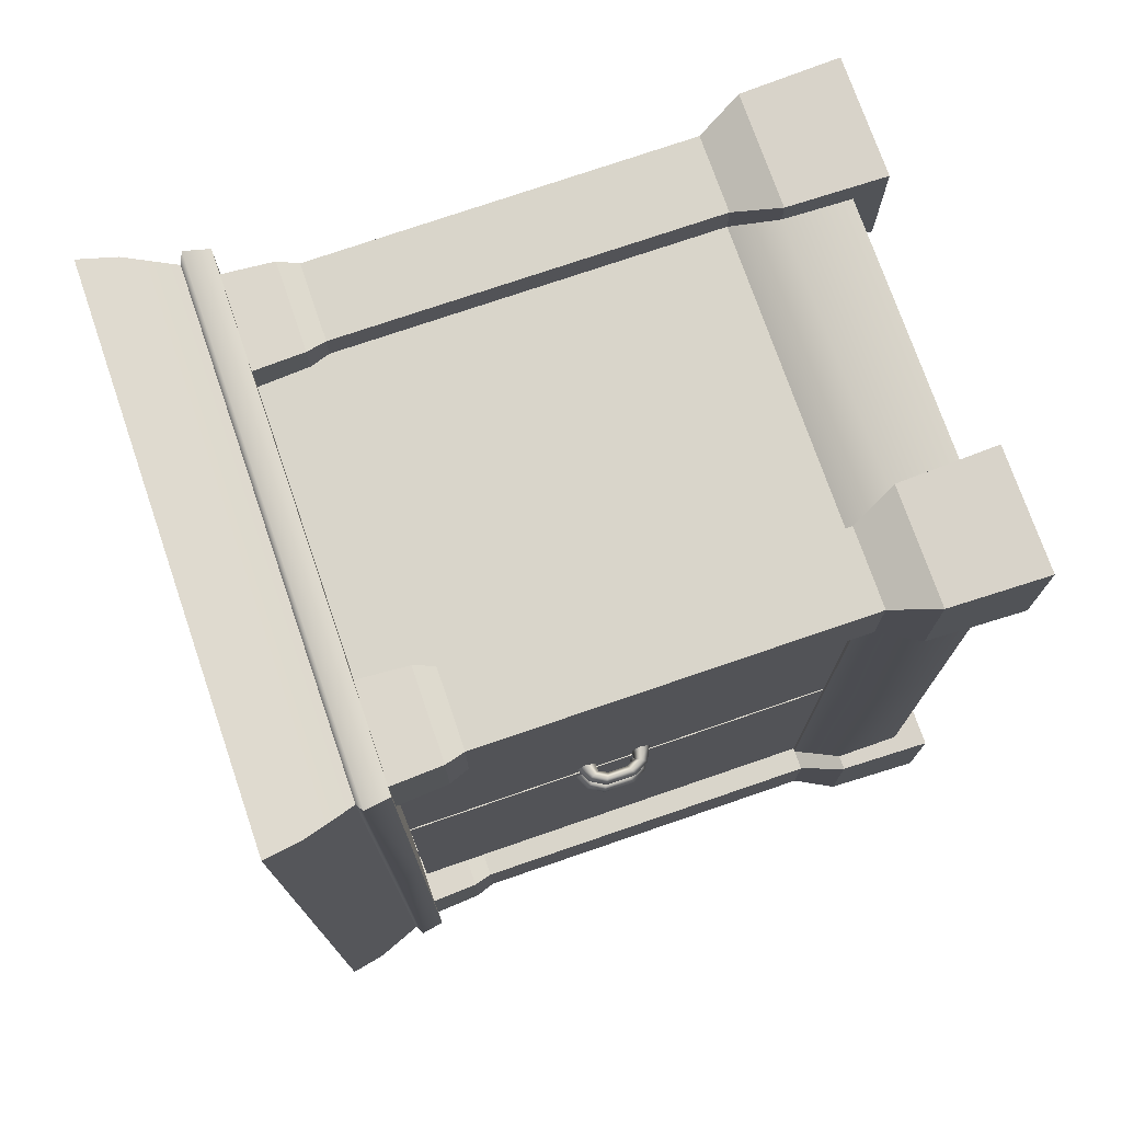
<metadata>
{"format":"obj","ext":"obj","renderer":"f3d","projection":"perspective","resolution":1024,"background":"white","views":[{"elev":74.5,"azim":-109.0,"up":"+Z"}]}
</metadata>
<code>
v 0.4461 1.025 -2.879e-06
v 0.4459 1.025 -0.7497
v -0.4495 1.025 -0.7497
v -0.4495 1.025 -2.923e-06
v 0.4461 1.025 -2.879e-06
v -0.4495 1.025 -2.923e-06
v -0.4495 1.025 0.7497
v 0.4459 1.025 0.7497
v -0.4525 -1.143e-07 -0.7487
v -0.4476 0.1709 -0.7437
v -0.4476 0.1709 -0.5403
v -0.4525 -2.296e-07 -0.5354
v -0.2442 0.1709 -0.7437
v -0.2392 -9.446e-08 -0.7487
v -0.2392 -2.097e-07 -0.5354
v -0.2442 0.1709 -0.5403
v -0.4525 -2.296e-07 -0.5354
v -0.4476 0.1709 -0.5403
v -0.2442 0.1709 -0.5403
v -0.2392 -2.097e-07 -0.5354
v -0.2392 -9.446e-08 -0.7487
v -0.2442 0.1709 -0.7437
v -0.4476 0.1709 -0.7437
v -0.4525 -1.143e-07 -0.7487
v -0.2773 0.2463 -0.7106
v -0.2781 0.9026 -0.7097
v -0.4136 0.9026 -0.7097
v -0.4145 0.2463 -0.7106
v -0.2773 0.2463 -0.5734
v -0.2781 0.9026 -0.5743
v -0.2781 0.9026 -0.7097
v -0.2773 0.2463 -0.7106
v -0.4136 0.9026 -0.5743
v -0.2781 0.9026 -0.5743
v -0.2773 0.2463 -0.5734
v -0.4145 0.2463 -0.5734
v -0.4136 0.9026 -0.7097
v -0.4136 0.9026 -0.5743
v -0.4145 0.2463 -0.5734
v -0.4145 0.2463 -0.7106
v -0.2442 0.1709 -0.7437
v -0.2773 0.2463 -0.7106
v -0.4145 0.2463 -0.7106
v -0.4476 0.1709 -0.7437
v -0.2773 0.2463 -0.7106
v -0.2442 0.1709 -0.7437
v -0.2442 0.1709 -0.5403
v -0.2773 0.2463 -0.5734
v -0.4476 0.1709 -0.5403
v -0.4145 0.2463 -0.5734
v -0.2773 0.2463 -0.5734
v -0.2442 0.1709 -0.5403
v -0.4476 0.1709 -0.7437
v -0.4145 0.2463 -0.7106
v -0.4145 0.2463 -0.5734
v -0.4476 0.1709 -0.5403
v -0.2781 0.9026 -0.5743
v -0.2675 0.937 -0.5636
v -0.2675 0.937 -0.7204
v -0.2781 0.9026 -0.7097
v -0.4136 0.9026 -0.5743
v -0.4243 0.937 -0.5636
v -0.2675 0.937 -0.5636
v -0.2781 0.9026 -0.5743
v -0.4243 0.937 -0.7204
v -0.4243 0.937 -0.5636
v -0.4136 0.9026 -0.5743
v -0.4136 0.9026 -0.7097
v -0.2781 0.9026 -0.7097
v -0.2675 0.937 -0.7204
v -0.4243 0.937 -0.7204
v -0.4136 0.9026 -0.7097
v -0.2675 0.937 -0.7204
v -0.2622 1.026 -0.7257
v -0.4296 1.026 -0.7257
v -0.4243 0.937 -0.7204
v -0.2622 1.026 -0.7257
v -0.2675 0.937 -0.7204
v -0.2675 0.937 -0.5636
v -0.2622 1.026 -0.5583
v -0.4243 0.937 -0.5636
v -0.4296 1.026 -0.5583
v -0.2622 1.026 -0.5583
v -0.2675 0.937 -0.5636
v -0.4243 0.937 -0.7204
v -0.4296 1.026 -0.7257
v -0.4296 1.026 -0.5583
v -0.4243 0.937 -0.5636
v -0.3363 0.2463 -0.6557
v -0.3363 1.025 -0.6557
v -0.3363 1.025 -0.491
v -0.3363 0.2463 -0.491
v 0.3794 0.2463 -0.6557
v 0.3794 1.025 -0.6557
v -0.3363 1.025 -0.6557
v -0.3363 0.2463 -0.6557
v 0.3794 0.2463 8.39e-07
v 0.3794 1.025 1.021e-06
v 0.3794 1.025 -0.6557
v 0.3794 0.2463 -0.6557
v 0.226 0.2463 1.036e-06
v 0.226 0.2463 -0.491
v 0.226 1.025 -0.491
v 0.226 1.025 9.795e-07
v 0.226 1.025 -0.491
v 0.226 0.2463 -0.491
v -0.3363 0.2463 -0.491
v -0.3363 1.025 -0.491
v -0.4707 1.161 -0.7703
v 0.4694 1.161 -0.7703
v 0.4823 1.225 -0.7817
v -0.4823 1.225 -0.7817
v -0.4418 1.077 -0.7417
v 0.4391 1.077 -0.7417
v -0.4567 1.068 -0.7567
v -0.4495 1.025 -0.7497
v 0.4459 1.025 -0.7497
v 0.4538 1.068 -0.7567
v -0.4418 1.077 -0.7417
v 0.4391 1.077 -0.7417
v -0.4823 1.225 -2.773e-06
v -0.4823 1.225 -0.7817
v 0.4823 1.225 -0.7817
v 0.4823 1.225 -2.817e-06
v 0.4823 1.225 0.7817
v -0.4823 1.225 0.7817
v -0.4707 1.161 -2.823e-06
v -0.4707 1.161 -0.7703
v -0.4823 1.225 -0.7817
v -0.4823 1.225 -2.773e-06
v -0.4418 1.077 -0.7417
v -0.4418 1.077 -2.905e-06
v -0.4567 1.068 -2.89e-06
v -0.4567 1.068 -0.7567
v -0.4418 1.077 -0.7417
v -0.4418 1.077 -2.905e-06
v -0.4495 1.025 -2.923e-06
v -0.4495 1.025 -0.7497
v -0.4207 0.05349 -2.77e-06
v -0.4207 0.05349 -0.6988
v -0.4207 0.1709 -0.6988
v -0.4207 0.1709 -2.945e-06
v -0.3775 0.2463 -2.959e-06
v -0.3775 0.2463 -0.6557
v 0.4225 0.1709 -0.6988
v -0.4207 0.1709 -0.6988
v -0.4207 0.05349 -0.6988
v 0.4225 0.05349 -0.6988
v -0.3775 0.2463 -0.6557
v 0.3794 0.2463 -0.6557
v -0.3775 0.2463 -2.959e-06
v -0.3775 0.2463 -0.6557
v 0.3794 0.2463 -0.6557
v 0.3794 0.2463 -2.976e-06
v -0.3752 1.021 -0.547
v -0.3752 1.021 -0.00594
v -0.3752 0.2494 -0.005941
v -0.3752 0.2494 -0.547
v -0.3752 1.021 -0.00594
v -0.3411 1.021 -0.00594
v -0.3411 0.2494 -0.00594
v -0.3752 0.2494 -0.005941
v -0.3752 1.021 -0.547
v -0.3411 1.021 -0.547
v -0.3411 1.021 -0.00594
v -0.3752 1.021 -0.00594
v -0.3752 0.2494 -0.547
v -0.3411 0.2494 -0.547
v -0.3411 1.021 -0.547
v -0.3752 1.021 -0.547
v -0.4707 1.161 0.7703
v -0.4823 1.225 0.7817
v 0.4823 1.225 0.7817
v 0.4694 1.161 0.7703
v -0.4418 1.077 0.7417
v 0.4391 1.077 0.7417
v -0.4567 1.068 0.7567
v 0.4538 1.068 0.7567
v 0.4459 1.025 0.7497
v -0.4495 1.025 0.7497
v -0.4418 1.077 0.7417
v 0.4391 1.077 0.7417
v -0.4707 1.161 -2.823e-06
v -0.4823 1.225 -2.773e-06
v -0.4823 1.225 0.7817
v -0.4707 1.161 0.7703
v -0.4418 1.077 0.7417
v -0.4418 1.077 -2.905e-06
v -0.4567 1.068 -2.89e-06
v -0.4418 1.077 -2.905e-06
v -0.4418 1.077 0.7417
v -0.4567 1.068 0.7567
v -0.4495 1.025 -2.923e-06
v -0.4495 1.025 0.7497
v 0.4694 1.161 -2.835e-06
v 0.4823 1.225 -2.817e-06
v 0.4823 1.225 -0.7817
v 0.4694 1.161 -0.7703
v 0.4391 1.077 -2.842e-06
v 0.4391 1.077 -0.7417
v 0.4538 1.068 -2.865e-06
v 0.4391 1.077 -2.842e-06
v 0.4391 1.077 -0.7417
v 0.4538 1.068 -0.7567
v 0.4461 1.025 -2.879e-06
v 0.4459 1.025 -0.7497
v 0.4694 1.161 -2.835e-06
v 0.4694 1.161 0.7703
v 0.4823 1.225 0.7817
v 0.4823 1.225 -2.817e-06
v 0.4391 1.077 -2.842e-06
v 0.4391 1.077 0.7417
v 0.4538 1.068 -2.865e-06
v 0.4538 1.068 0.7567
v 0.4391 1.077 0.7417
v 0.4391 1.077 -2.842e-06
v 0.4461 1.025 -2.879e-06
v 0.4459 1.025 0.7497
v -0.4207 0.05349 -2.77e-06
v -0.4207 0.1709 -2.945e-06
v -0.4207 0.1709 0.6988
v -0.4207 0.05349 0.6988
v -0.3775 0.2463 -2.959e-06
v -0.3775 0.2463 0.6557
v 0.4225 0.1709 0.6988
v 0.4225 0.05349 0.6988
v -0.4207 0.05349 0.6988
v -0.4207 0.1709 0.6988
v -0.3775 0.2463 0.6557
v 0.3794 0.2463 0.6557
v -0.3775 0.2463 -2.959e-06
v 0.3794 0.2463 -2.976e-06
v 0.3794 0.2463 0.6557
v -0.3775 0.2463 0.6557
v 0.4225 0.05349 -2.897e-06
v 0.4225 0.1709 -2.833e-06
v 0.4225 0.1709 -0.6988
v 0.4225 0.05349 -0.6988
v 0.3794 0.2463 -2.976e-06
v 0.3794 0.2463 -0.6557
v 0.4225 0.05349 -2.897e-06
v 0.4225 0.05349 0.6988
v 0.4225 0.1709 0.6988
v 0.4225 0.1709 -2.833e-06
v 0.3794 0.2463 -2.976e-06
v 0.3794 0.2463 0.6557
v -0.4525 2.999e-08 0.7487
v -0.4525 1.453e-07 0.5354
v -0.4476 0.1709 0.5403
v -0.4476 0.1709 0.7437
v -0.2442 0.1709 0.7437
v -0.2442 0.1709 0.5403
v -0.2392 1.651e-07 0.5354
v -0.2392 4.986e-08 0.7487
v -0.4525 1.453e-07 0.5354
v -0.2392 1.651e-07 0.5354
v -0.2442 0.1709 0.5403
v -0.4476 0.1709 0.5403
v -0.2392 4.986e-08 0.7487
v -0.4525 2.999e-08 0.7487
v -0.4476 0.1709 0.7437
v -0.2442 0.1709 0.7437
v -0.2773 0.2463 0.7106
v -0.4145 0.2463 0.7106
v -0.4136 0.9026 0.7097
v -0.2781 0.9026 0.7097
v -0.2773 0.2463 0.5734
v -0.2773 0.2463 0.7106
v -0.2781 0.9026 0.7097
v -0.2781 0.9026 0.5743
v -0.4136 0.9026 0.5743
v -0.4145 0.2463 0.5734
v -0.2773 0.2463 0.5734
v -0.2781 0.9026 0.5743
v -0.4136 0.9026 0.7097
v -0.4145 0.2463 0.7106
v -0.4145 0.2463 0.5734
v -0.4136 0.9026 0.5743
v -0.2442 0.1709 0.7437
v -0.4476 0.1709 0.7437
v -0.4145 0.2463 0.7106
v -0.2773 0.2463 0.7106
v -0.2773 0.2463 0.7106
v -0.2773 0.2463 0.5734
v -0.2442 0.1709 0.5403
v -0.2442 0.1709 0.7437
v -0.4476 0.1709 0.5403
v -0.2442 0.1709 0.5403
v -0.2773 0.2463 0.5734
v -0.4145 0.2463 0.5734
v -0.4476 0.1709 0.7437
v -0.4476 0.1709 0.5403
v -0.4145 0.2463 0.5734
v -0.4145 0.2463 0.7106
v -0.2781 0.9026 0.5743
v -0.2781 0.9026 0.7097
v -0.2675 0.937 0.7204
v -0.2675 0.937 0.5636
v -0.4136 0.9026 0.5743
v -0.2781 0.9026 0.5743
v -0.2675 0.937 0.5636
v -0.4243 0.937 0.5636
v -0.4243 0.937 0.7204
v -0.4136 0.9026 0.7097
v -0.4136 0.9026 0.5743
v -0.4243 0.937 0.5636
v -0.2781 0.9026 0.7097
v -0.4136 0.9026 0.7097
v -0.4243 0.937 0.7204
v -0.2675 0.937 0.7204
v -0.2675 0.937 0.7204
v -0.4243 0.937 0.7204
v -0.4296 1.026 0.7257
v -0.2622 1.026 0.7257
v -0.2622 1.026 0.7257
v -0.2622 1.026 0.5583
v -0.2675 0.937 0.5636
v -0.2675 0.937 0.7204
v -0.4243 0.937 0.5636
v -0.2675 0.937 0.5636
v -0.2622 1.026 0.5583
v -0.4296 1.026 0.5583
v -0.4243 0.937 0.7204
v -0.4243 0.937 0.5636
v -0.4296 1.026 0.5583
v -0.4296 1.026 0.7257
v 0.435 -3.161e-08 -0.7487
v 0.435 -1.469e-07 -0.5354
v 0.4301 0.1709 -0.5403
v 0.4301 0.1709 -0.7437
v 0.2267 0.1709 -0.7437
v 0.2267 0.1709 -0.5403
v 0.2218 -1.668e-07 -0.5354
v 0.2218 -5.149e-08 -0.7487
v 0.435 -1.469e-07 -0.5354
v 0.2218 -1.668e-07 -0.5354
v 0.2267 0.1709 -0.5403
v 0.4301 0.1709 -0.5403
v 0.2218 -5.149e-08 -0.7487
v 0.435 -3.161e-08 -0.7487
v 0.4301 0.1709 -0.7437
v 0.2267 0.1709 -0.7437
v 0.2598 0.2463 -0.7106
v 0.397 0.2463 -0.7106
v 0.3961 0.9026 -0.7097
v 0.2607 0.9026 -0.7097
v 0.2598 0.2463 -0.5734
v 0.2598 0.2463 -0.7106
v 0.2607 0.9026 -0.7097
v 0.2607 0.9026 -0.5743
v 0.3961 0.9026 -0.5743
v 0.397 0.2463 -0.5734
v 0.2598 0.2463 -0.5734
v 0.2607 0.9026 -0.5743
v 0.3961 0.9026 -0.7097
v 0.397 0.2463 -0.7106
v 0.397 0.2463 -0.5734
v 0.3961 0.9026 -0.5743
v 0.2267 0.1709 -0.7437
v 0.4301 0.1709 -0.7437
v 0.397 0.2463 -0.7106
v 0.2598 0.2463 -0.7106
v 0.2598 0.2463 -0.7106
v 0.2598 0.2463 -0.5734
v 0.2267 0.1709 -0.5403
v 0.2267 0.1709 -0.7437
v 0.4301 0.1709 -0.5403
v 0.2267 0.1709 -0.5403
v 0.2598 0.2463 -0.5734
v 0.397 0.2463 -0.5734
v 0.4301 0.1709 -0.7437
v 0.4301 0.1709 -0.5403
v 0.397 0.2463 -0.5734
v 0.397 0.2463 -0.7106
v 0.2607 0.9026 -0.5743
v 0.2607 0.9026 -0.7097
v 0.25 0.937 -0.7204
v 0.25 0.937 -0.5636
v 0.3961 0.9026 -0.5743
v 0.2607 0.9026 -0.5743
v 0.25 0.937 -0.5636
v 0.4068 0.937 -0.5636
v 0.4068 0.937 -0.7204
v 0.3961 0.9026 -0.7097
v 0.3961 0.9026 -0.5743
v 0.4068 0.937 -0.5636
v 0.2607 0.9026 -0.7097
v 0.3961 0.9026 -0.7097
v 0.4068 0.937 -0.7204
v 0.25 0.937 -0.7204
v 0.25 0.937 -0.7204
v 0.4068 0.937 -0.7204
v 0.4121 1.026 -0.7257
v 0.2447 1.026 -0.7257
v 0.2447 1.026 -0.7257
v 0.2447 1.026 -0.5583
v 0.25 0.937 -0.5636
v 0.25 0.937 -0.7204
v 0.4068 0.937 -0.5636
v 0.25 0.937 -0.5636
v 0.2447 1.026 -0.5583
v 0.4121 1.026 -0.5583
v 0.4068 0.937 -0.7204
v 0.4068 0.937 -0.5636
v 0.4121 1.026 -0.5583
v 0.4121 1.026 -0.7257
v 0.435 1.127e-07 0.7487
v 0.4301 0.1709 0.7437
v 0.4301 0.1709 0.5403
v 0.435 2.28e-07 0.5354
v 0.2267 0.1709 0.7437
v 0.2218 9.283e-08 0.7487
v 0.2218 2.081e-07 0.5354
v 0.2267 0.1709 0.5403
v 0.435 2.28e-07 0.5354
v 0.4301 0.1709 0.5403
v 0.2267 0.1709 0.5403
v 0.2218 2.081e-07 0.5354
v 0.2218 9.283e-08 0.7487
v 0.2267 0.1709 0.7437
v 0.4301 0.1709 0.7437
v 0.435 1.127e-07 0.7487
v 0.2598 0.2463 0.7106
v 0.2607 0.9026 0.7097
v 0.3961 0.9026 0.7097
v 0.397 0.2463 0.7106
v 0.2598 0.2463 0.5734
v 0.2607 0.9026 0.5743
v 0.2607 0.9026 0.7097
v 0.2598 0.2463 0.7106
v 0.3961 0.9026 0.5743
v 0.2607 0.9026 0.5743
v 0.2598 0.2463 0.5734
v 0.397 0.2463 0.5734
v 0.3961 0.9026 0.7097
v 0.3961 0.9026 0.5743
v 0.397 0.2463 0.5734
v 0.397 0.2463 0.7106
v 0.2267 0.1709 0.7437
v 0.2598 0.2463 0.7106
v 0.397 0.2463 0.7106
v 0.4301 0.1709 0.7437
v 0.2598 0.2463 0.7106
v 0.2267 0.1709 0.7437
v 0.2267 0.1709 0.5403
v 0.2598 0.2463 0.5734
v 0.4301 0.1709 0.5403
v 0.397 0.2463 0.5734
v 0.2598 0.2463 0.5734
v 0.2267 0.1709 0.5403
v 0.4301 0.1709 0.7437
v 0.397 0.2463 0.7106
v 0.397 0.2463 0.5734
v 0.4301 0.1709 0.5403
v 0.2607 0.9026 0.5743
v 0.25 0.937 0.5636
v 0.25 0.937 0.7204
v 0.2607 0.9026 0.7097
v 0.3961 0.9026 0.5743
v 0.4068 0.937 0.5636
v 0.25 0.937 0.5636
v 0.2607 0.9026 0.5743
v 0.4068 0.937 0.7204
v 0.4068 0.937 0.5636
v 0.3961 0.9026 0.5743
v 0.3961 0.9026 0.7097
v 0.2607 0.9026 0.7097
v 0.25 0.937 0.7204
v 0.4068 0.937 0.7204
v 0.3961 0.9026 0.7097
v 0.25 0.937 0.7204
v 0.2447 1.026 0.7257
v 0.4121 1.026 0.7257
v 0.4068 0.937 0.7204
v 0.2447 1.026 0.7257
v 0.25 0.937 0.7204
v 0.25 0.937 0.5636
v 0.2447 1.026 0.5583
v 0.4068 0.937 0.5636
v 0.4121 1.026 0.5583
v 0.2447 1.026 0.5583
v 0.25 0.937 0.5636
v 0.4068 0.937 0.7204
v 0.4121 1.026 0.7257
v 0.4121 1.026 0.5583
v 0.4068 0.937 0.5636
v -0.3363 0.2463 0.6557
v -0.3363 0.2463 0.4909
v -0.3363 1.025 0.4909
v -0.3363 1.025 0.6557
v 0.3794 0.2463 0.6557
v -0.3363 0.2463 0.6557
v -0.3363 1.025 0.6557
v 0.3794 1.025 0.6557
v 0.3794 0.2463 8.39e-07
v 0.3794 0.2463 0.6557
v 0.3794 1.025 0.6557
v 0.3794 1.025 1.021e-06
v 0.226 0.2463 1.036e-06
v 0.226 1.025 9.795e-07
v 0.226 1.025 0.4909
v 0.226 0.2463 0.4909
v 0.226 1.025 0.4909
v -0.3363 1.025 0.4909
v -0.3363 0.2463 0.4909
v 0.226 0.2463 0.4909
v -0.3752 1.021 0.547
v -0.3752 0.2494 0.547
v -0.3752 0.2494 0.005933
v -0.3752 1.021 0.005933
v -0.3752 1.021 0.005933
v -0.3752 0.2494 0.005933
v -0.3411 0.2494 0.005933
v -0.3411 1.021 0.005933
v -0.3752 1.021 0.547
v -0.3752 1.021 0.005933
v -0.3411 1.021 0.005933
v -0.3411 1.021 0.547
v -0.3752 0.2494 0.547
v -0.3752 1.021 0.547
v -0.3411 1.021 0.547
v -0.3411 0.2494 0.547
v -0.4074 0.6672 0.02414
v -0.4074 0.6226 0.02414
v -0.3974 0.6275 0.03469
v -0.3974 0.6623 0.03469
v -0.3895 0.6778 0.03469
v -0.3957 0.6882 0.02406
v -0.3726 0.6788 0.03469
v -0.3726 0.6958 0.01889
v -0.4174 0.6721 0.03469
v -0.4174 0.6177 0.03469
v -0.4018 0.6985 0.03469
v -0.3726 0.7127 0.03469
v -0.4074 0.6672 0.04524
v -0.4074 0.6226 0.04524
v -0.3957 0.6882 0.04532
v -0.3726 0.6958 0.05049
v -0.3974 0.6623 0.03469
v -0.3974 0.6275 0.03469
v -0.3895 0.6778 0.03469
v -0.3726 0.6788 0.03469
v -0.4018 0.5913 0.03469
v -0.3957 0.6016 0.02406
v -0.3895 0.612 0.03469
v -0.3726 0.611 0.03469
v -0.3726 0.594 0.01889
v -0.3726 0.5771 0.03469
v -0.3957 0.6016 0.04532
v -0.3726 0.594 0.05049
v -0.3895 0.612 0.03469
v -0.3726 0.611 0.03469
v -0.4074 0.669 -0.04525
v -0.4074 0.6244 -0.04525
v -0.3974 0.6294 -0.0347
v -0.3974 0.6641 -0.03469
v -0.3895 0.6797 -0.03469
v -0.3957 0.69 -0.04533
v -0.3726 0.6807 -0.03469
v -0.3726 0.6976 -0.05049
v -0.4174 0.6739 -0.03469
v -0.4174 0.6195 -0.0347
v -0.4018 0.7003 -0.03469
v -0.3726 0.7145 -0.03469
v -0.4074 0.669 -0.02415
v -0.4074 0.6244 -0.02415
v -0.3957 0.69 -0.02406
v -0.3726 0.6976 -0.0189
v -0.3974 0.6641 -0.03469
v -0.3974 0.6294 -0.0347
v -0.3895 0.6797 -0.03469
v -0.3726 0.6807 -0.03469
v -0.4018 0.5931 -0.0347
v -0.3957 0.6034 -0.04533
v -0.3895 0.6138 -0.0347
v -0.3726 0.6128 -0.0347
v -0.3726 0.5958 -0.05049
v -0.3726 0.5789 -0.0347
v -0.3957 0.6034 -0.02406
v -0.3726 0.5958 -0.0189
v -0.3895 0.6138 -0.0347
v -0.3726 0.6128 -0.0347
g Drawer_Preset_01_(5)_4916_12
f 1 3 2
f 1 4 3
f 5 7 6
f 5 8 7
f 9 11 10
f 9 12 11
f 13 15 14
f 13 16 15
f 17 19 18
f 17 20 19
f 21 23 22
f 21 24 23
f 25 27 26
f 25 28 27
f 29 31 30
f 29 32 31
f 33 35 34
f 33 36 35
f 37 39 38
f 37 40 39
f 41 43 42
f 41 44 43
f 45 47 46
f 45 48 47
f 49 51 50
f 49 52 51
f 53 55 54
f 53 56 55
f 57 59 58
f 57 60 59
f 61 63 62
f 61 64 63
f 65 67 66
f 65 68 67
f 69 71 70
f 69 72 71
f 73 75 74
f 73 76 75
f 77 79 78
f 77 80 79
f 81 83 82
f 81 84 83
f 85 87 86
f 85 88 87
f 89 91 90
f 89 92 91
f 93 95 94
f 93 96 95
f 97 99 98
f 97 100 99
f 101 103 102
f 101 104 103
f 105 107 106
f 105 108 107
f 109 111 110
f 109 112 111
f 113 109 110
f 113 110 114
f 115 117 116
f 115 118 117
f 119 118 115
f 119 120 118
f 121 123 122
f 121 124 123
f 121 125 124
f 121 126 125
f 127 129 128
f 127 130 129
f 127 128 131
f 127 131 132
f 133 135 134
f 133 136 135
f 137 133 134
f 137 134 138
f 139 141 140
f 139 142 141
f 141 142 143
f 141 143 144
f 145 147 146
f 145 148 147
f 149 145 146
f 149 150 145
f 151 153 152
f 151 154 153
f 155 157 156
f 155 158 157
f 159 161 160
f 159 162 161
f 163 165 164
f 163 166 165
f 167 169 168
f 167 170 169
f 171 173 172
f 171 174 173
f 175 174 171
f 175 176 174
f 177 179 178
f 177 180 179
f 181 177 178
f 181 178 182
f 183 185 184
f 183 186 185
f 183 187 186
f 183 188 187
f 189 191 190
f 189 192 191
f 193 192 189
f 193 194 192
f 195 197 196
f 195 198 197
f 199 198 195
f 199 200 198
f 201 203 202
f 201 204 203
f 205 204 201
f 205 206 204
f 207 209 208
f 207 210 209
f 211 207 208
f 211 208 212
f 213 215 214
f 213 216 215
f 217 213 214
f 217 214 218
f 219 221 220
f 219 222 221
f 221 223 220
f 221 224 223
f 225 227 226
f 225 228 227
f 229 228 225
f 229 225 230
f 231 233 232
f 231 234 233
f 235 237 236
f 235 238 237
f 237 239 236
f 237 240 239
f 241 243 242
f 241 244 243
f 243 244 245
f 243 245 246
f 247 249 248
f 247 250 249
f 251 253 252
f 251 254 253
f 255 257 256
f 255 258 257
f 259 261 260
f 259 262 261
f 263 265 264
f 263 266 265
f 267 269 268
f 267 270 269
f 271 273 272
f 271 274 273
f 275 277 276
f 275 278 277
f 279 281 280
f 279 282 281
f 283 285 284
f 283 286 285
f 287 289 288
f 287 290 289
f 291 293 292
f 291 294 293
f 295 297 296
f 295 298 297
f 299 301 300
f 299 302 301
f 303 305 304
f 303 306 305
f 307 309 308
f 307 310 309
f 311 313 312
f 311 314 313
f 315 317 316
f 315 318 317
f 319 321 320
f 319 322 321
f 323 325 324
f 323 326 325
f 327 329 328
f 327 330 329
f 331 333 332
f 331 334 333
f 335 337 336
f 335 338 337
f 339 341 340
f 339 342 341
f 343 345 344
f 343 346 345
f 347 349 348
f 347 350 349
f 351 353 352
f 351 354 353
f 355 357 356
f 355 358 357
f 359 361 360
f 359 362 361
f 363 365 364
f 363 366 365
f 367 369 368
f 367 370 369
f 371 373 372
f 371 374 373
f 375 377 376
f 375 378 377
f 379 381 380
f 379 382 381
f 383 385 384
f 383 386 385
f 387 389 388
f 387 390 389
f 391 393 392
f 391 394 393
f 395 397 396
f 395 398 397
f 399 401 400
f 399 402 401
f 403 405 404
f 403 406 405
f 407 409 408
f 407 410 409
f 411 413 412
f 411 414 413
f 415 417 416
f 415 418 417
f 419 421 420
f 419 422 421
f 423 425 424
f 423 426 425
f 427 429 428
f 427 430 429
f 431 433 432
f 431 434 433
f 435 437 436
f 435 438 437
f 439 441 440
f 439 442 441
f 443 445 444
f 443 446 445
f 447 449 448
f 447 450 449
f 451 453 452
f 451 454 453
f 455 457 456
f 455 458 457
f 459 461 460
f 459 462 461
f 463 465 464
f 463 466 465
f 467 469 468
f 467 470 469
f 471 473 472
f 471 474 473
f 475 477 476
f 475 478 477
f 479 481 480
f 479 482 481
f 483 485 484
f 483 486 485
f 487 489 488
f 487 490 489
f 491 493 492
f 491 494 493
f 495 497 496
f 495 498 497
f 499 501 500
f 499 502 501
f 503 505 504
f 503 506 505
f 507 509 508
f 507 510 509
f 511 513 512
f 511 514 513
f 515 517 516
f 515 518 517
f 519 521 520
f 519 522 521
f 523 525 524
f 523 526 525
f 527 526 523
f 527 523 528
f 529 527 528
f 529 528 530
f 531 523 524
f 528 523 531
f 531 524 532
f 528 531 533
f 530 528 533
f 530 533 534
f 535 531 532
f 533 531 535
f 535 532 536
f 533 535 537
f 534 533 537
f 534 537 538
f 539 535 536
f 537 535 539
f 539 536 540
f 537 539 541
f 538 537 541
f 538 541 542
f 543 536 532
f 544 543 532
f 544 532 524
f 545 544 524
f 545 524 525
f 546 544 545
f 546 547 544
f 547 543 544
f 547 548 543
f 543 549 536
f 548 549 543
f 549 540 536
f 548 550 549
f 549 551 540
f 550 551 549
f 550 552 551
f 553 555 554
f 553 556 555
f 557 556 553
f 557 553 558
f 559 557 558
f 559 558 560
f 561 553 554
f 558 553 561
f 561 554 562
f 558 561 563
f 560 558 563
f 560 563 564
f 565 561 562
f 563 561 565
f 565 562 566
f 563 565 567
f 564 563 567
f 564 567 568
f 569 565 566
f 567 565 569
f 569 566 570
f 567 569 571
f 568 567 571
f 568 571 572
f 573 566 562
f 574 573 562
f 574 562 554
f 575 574 554
f 575 554 555
f 576 574 575
f 576 577 574
f 577 573 574
f 577 578 573
f 573 579 566
f 578 579 573
f 579 570 566
f 578 580 579
f 579 581 570
f 580 581 579
f 580 582 581

</code>
